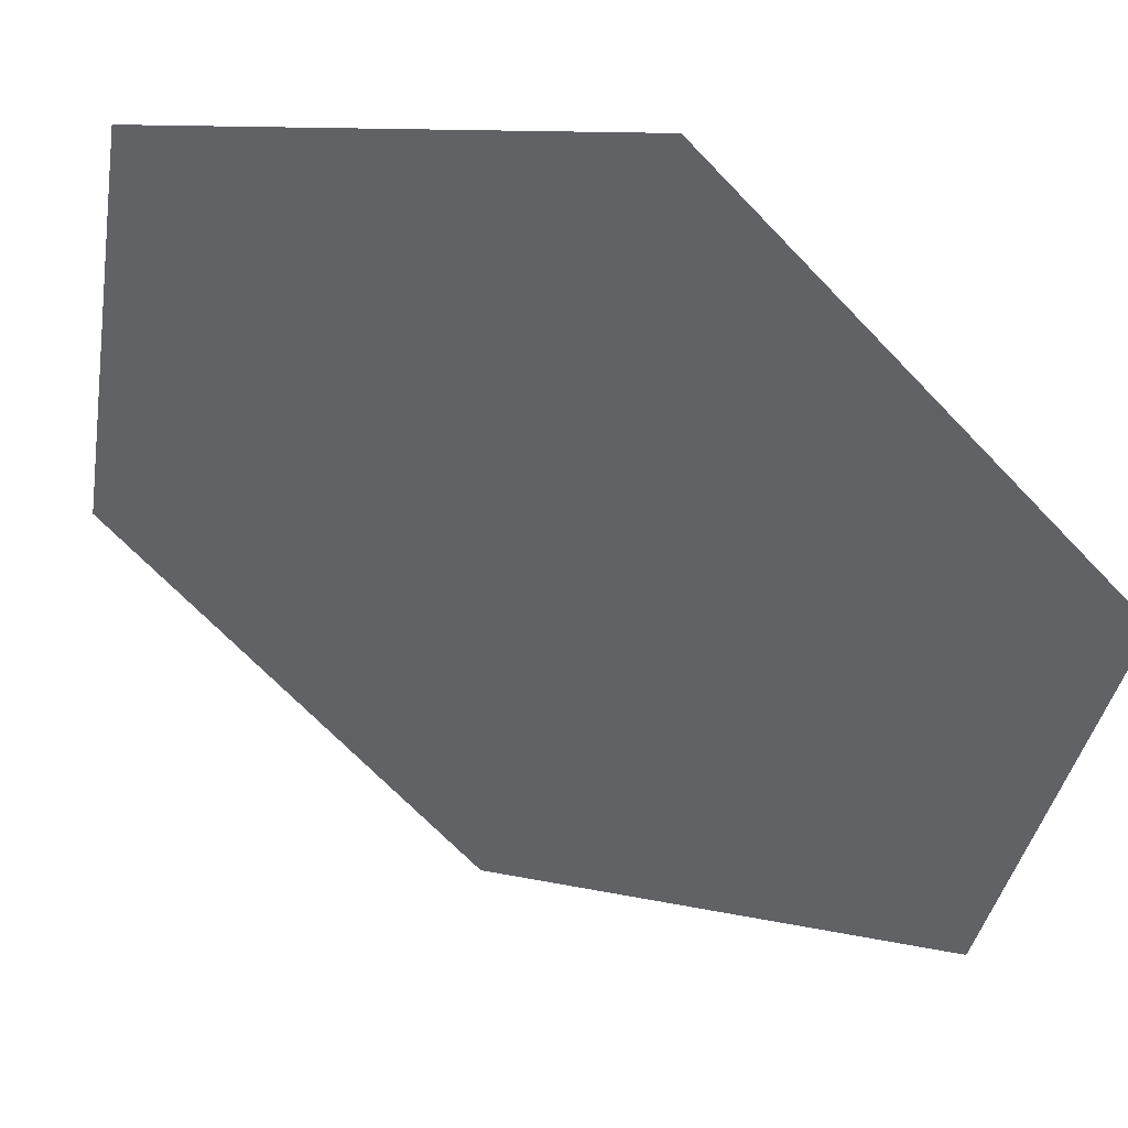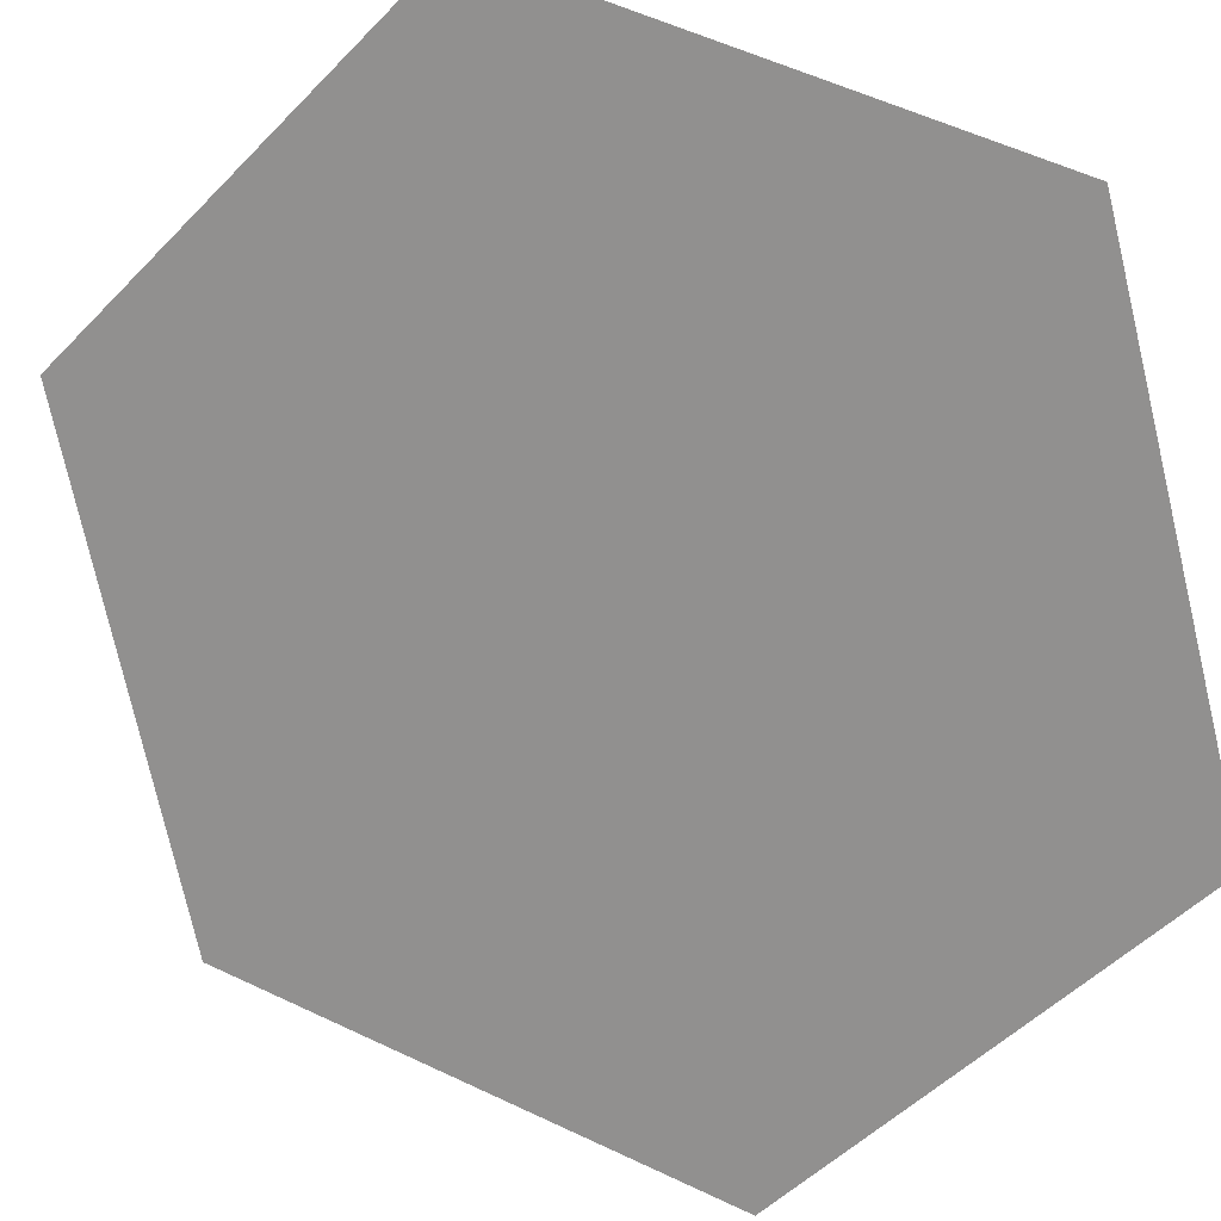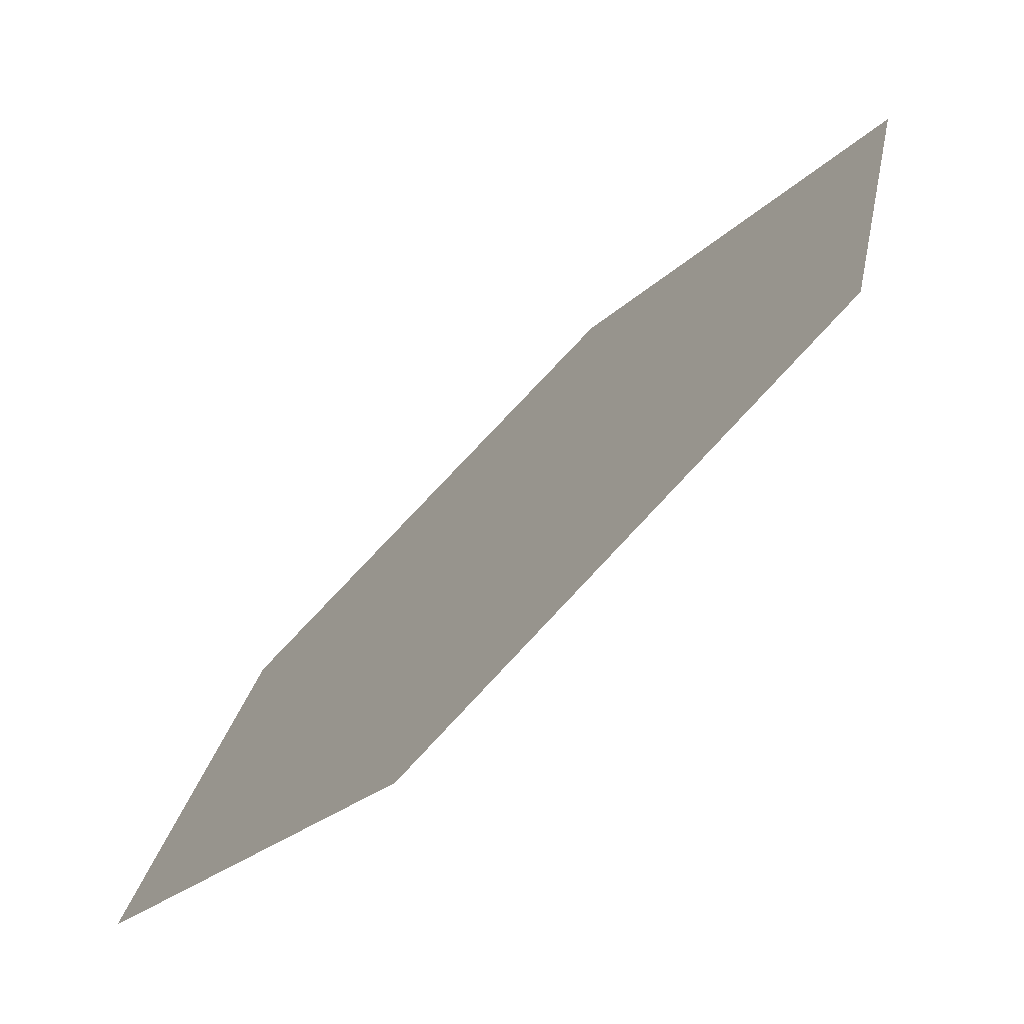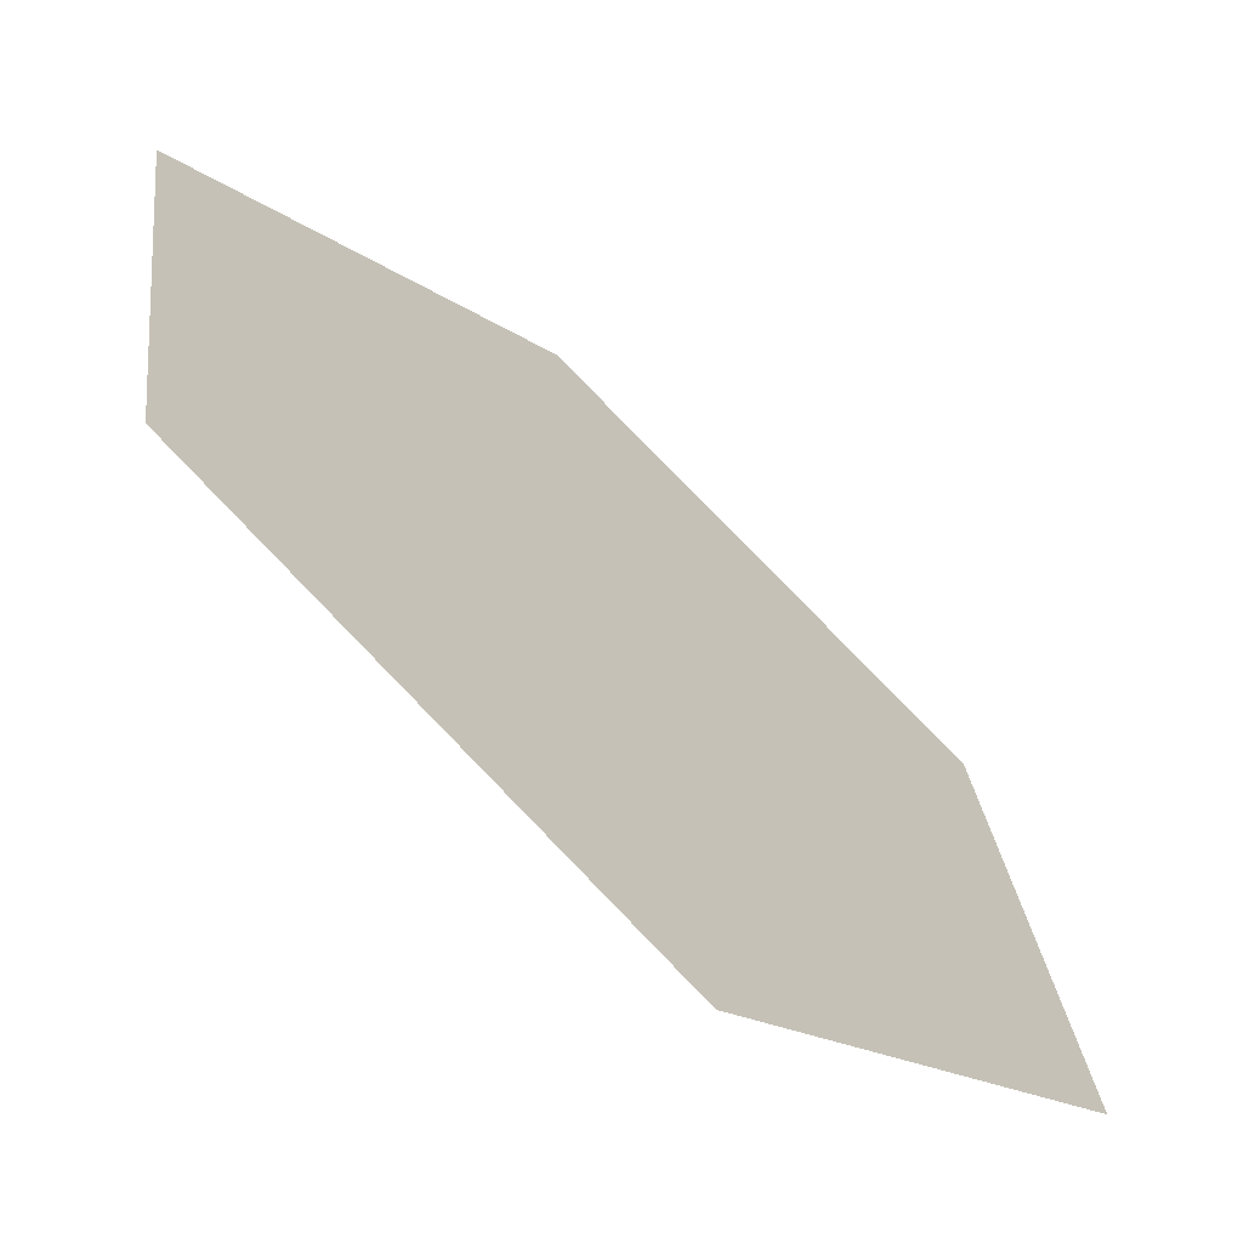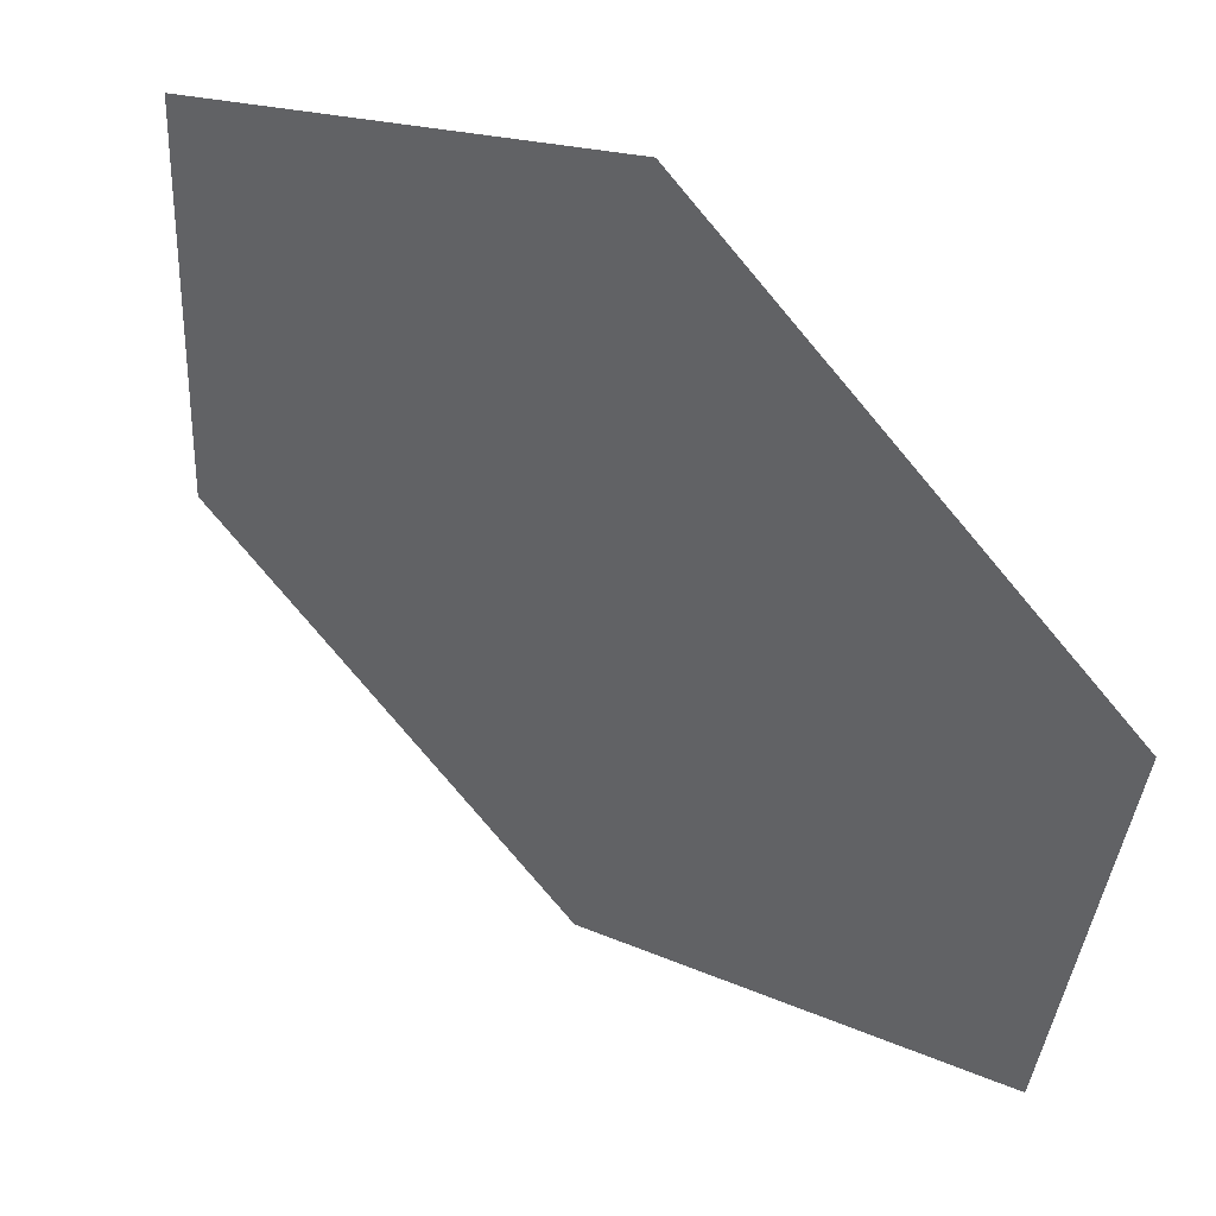
<metadata>
{"format":"obj","ext":"obj","renderer":"f3d","projection":"perspective","resolution":1024,"background":"white","views":[{"elev":9.8,"azim":77.1,"up":"+Y"},{"elev":56.7,"azim":71.3,"up":"+Z"},{"elev":-22.5,"azim":-76.2,"up":"+Y"},{"elev":-17.5,"azim":170.8,"up":"+Y"},{"elev":-79.1,"azim":-4.8,"up":"+Z"}]}
</metadata>
<code>
o 1101_0100
v 0 0 0
v 0 1 1
v 1 0 -1
v 1 1 0
v 0 -1 -1
v -1 0 1
v -1 -1 0
f 2 6 1
f 2 1 4
f 4 1 3
f 3 1 5
f 5 1 7
f 1 6 7

</code>
